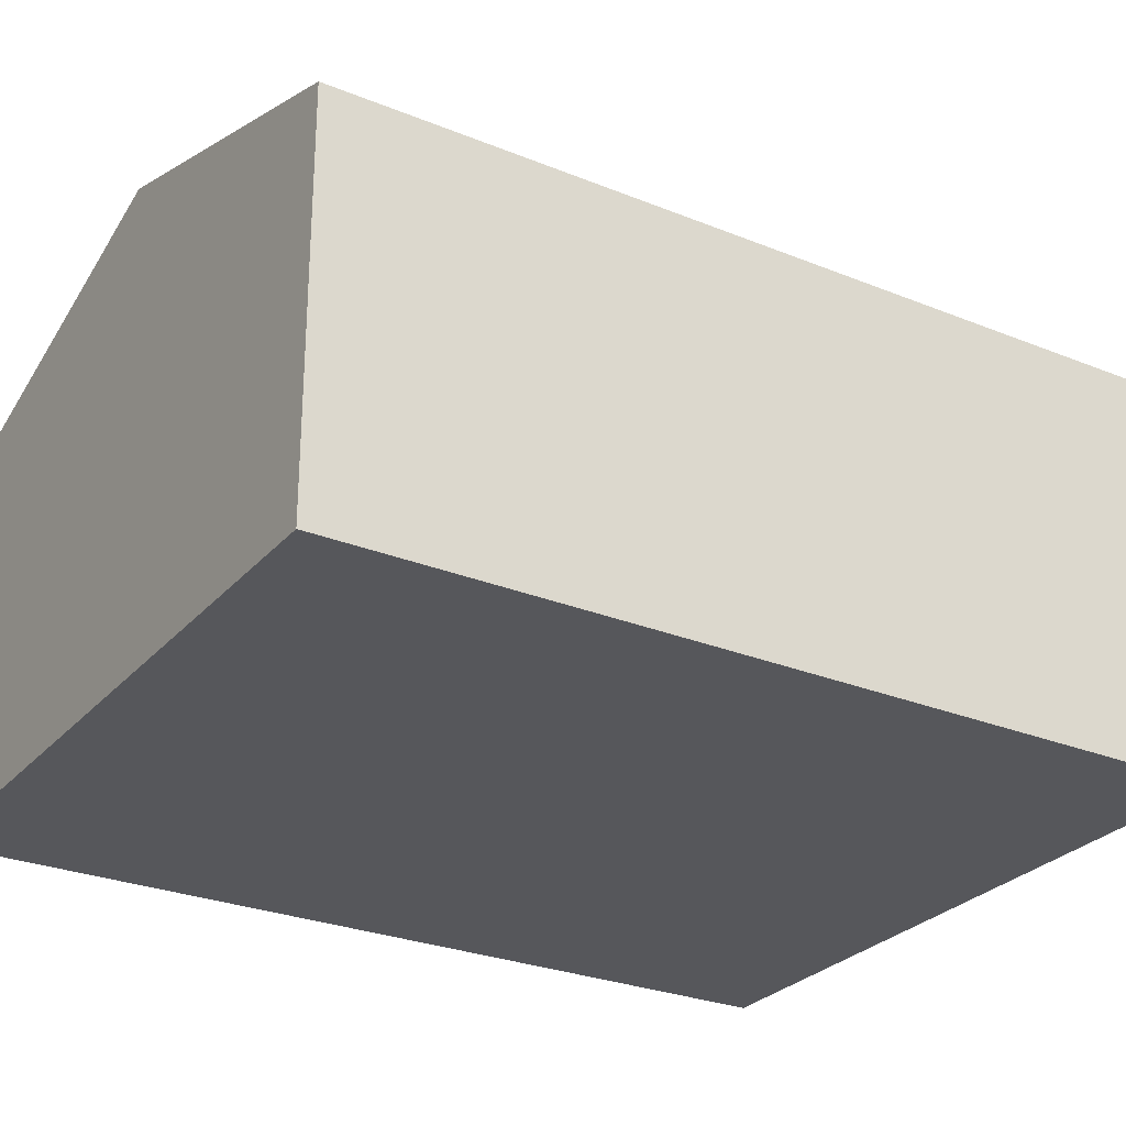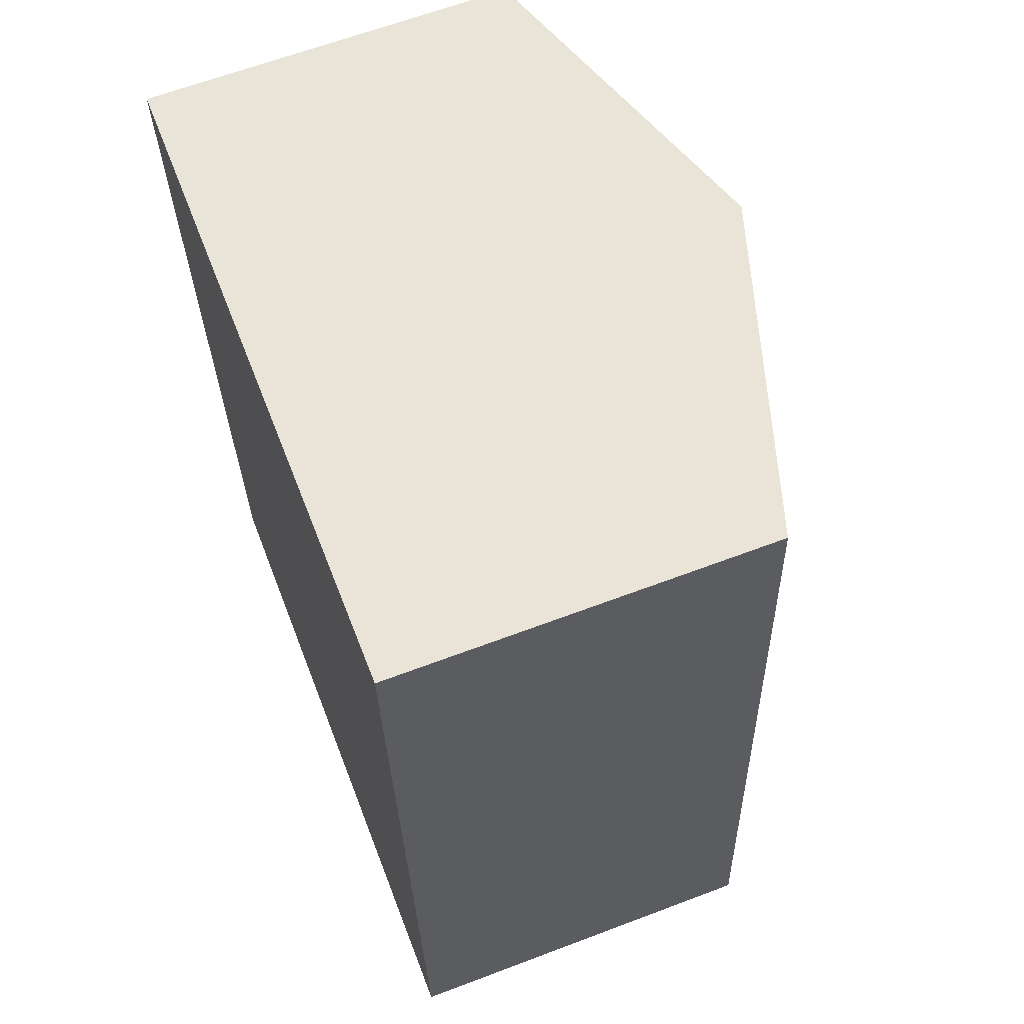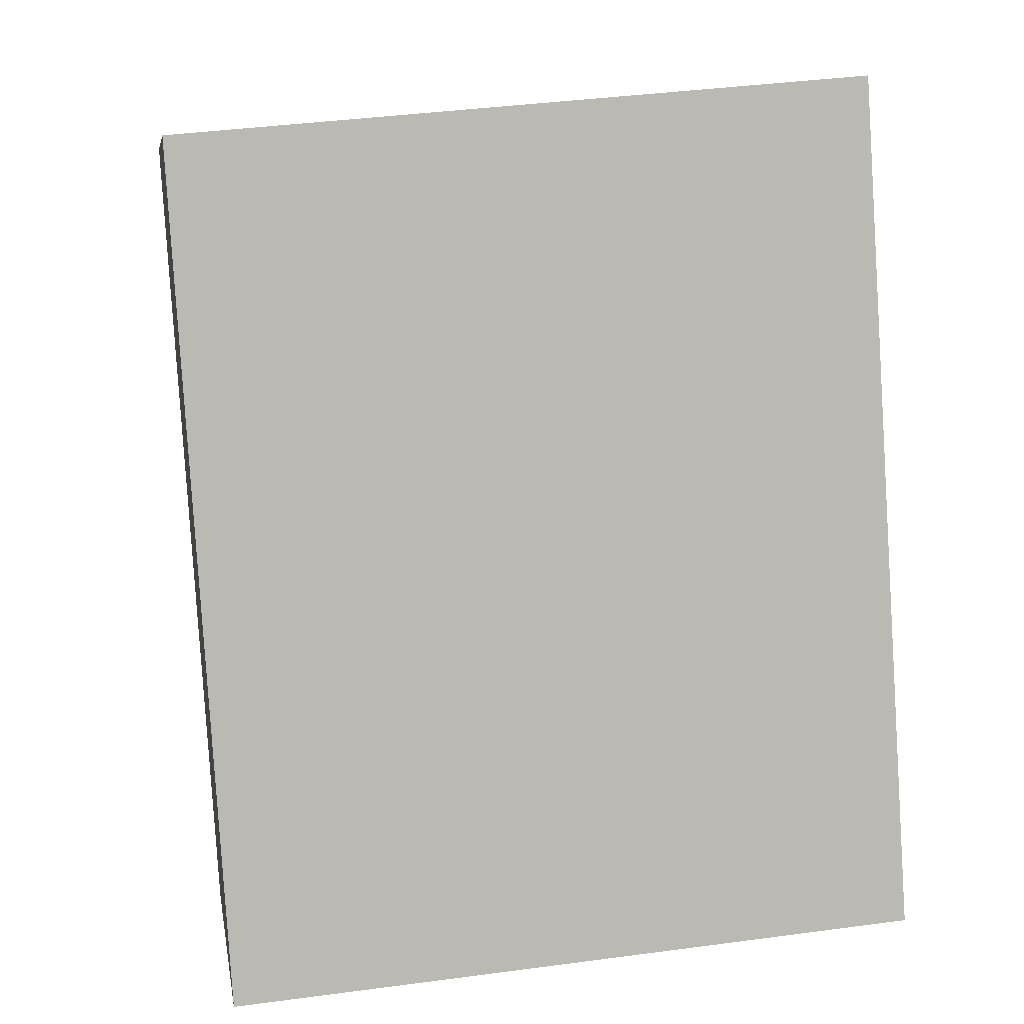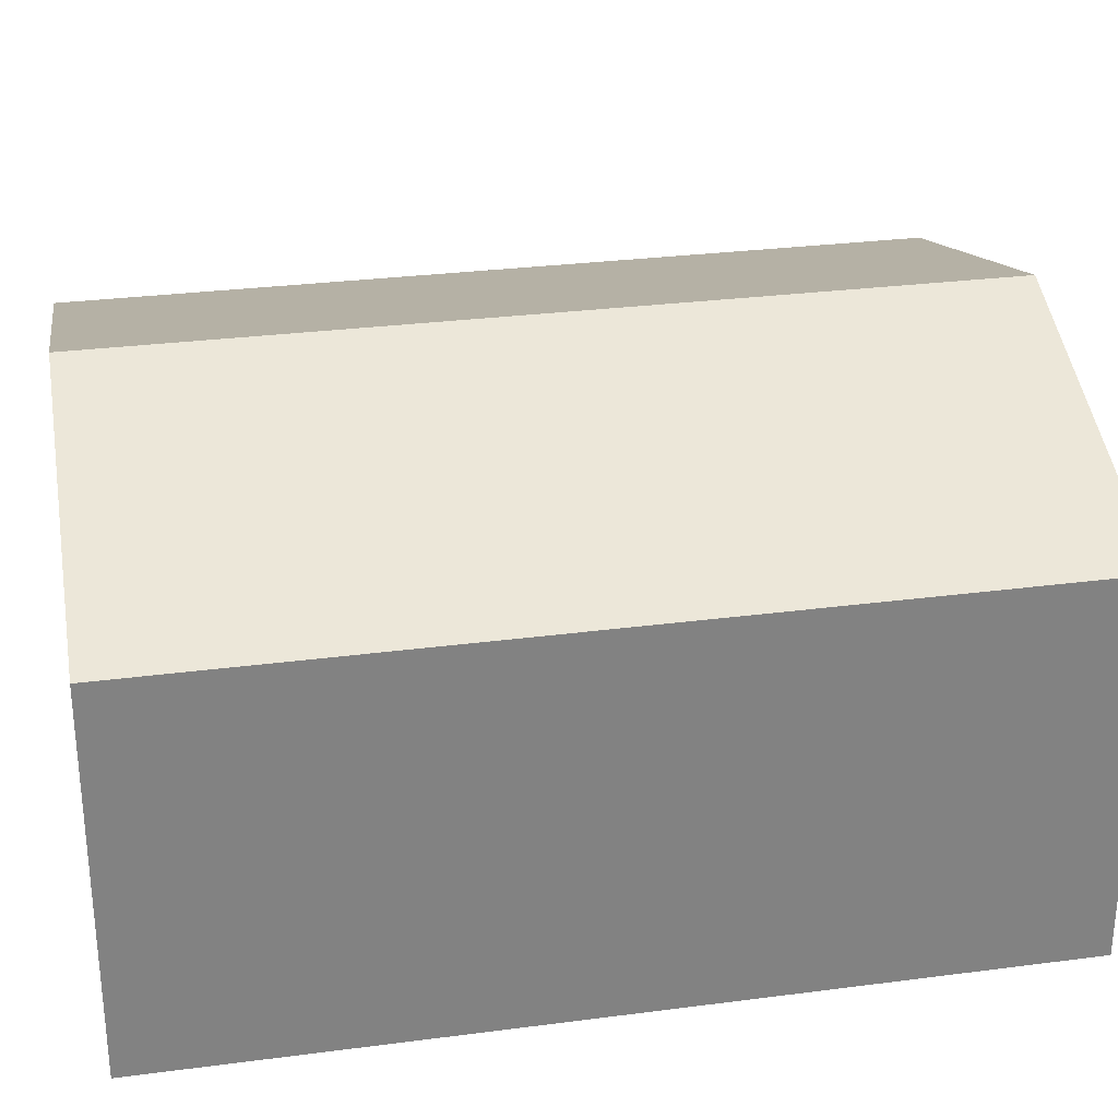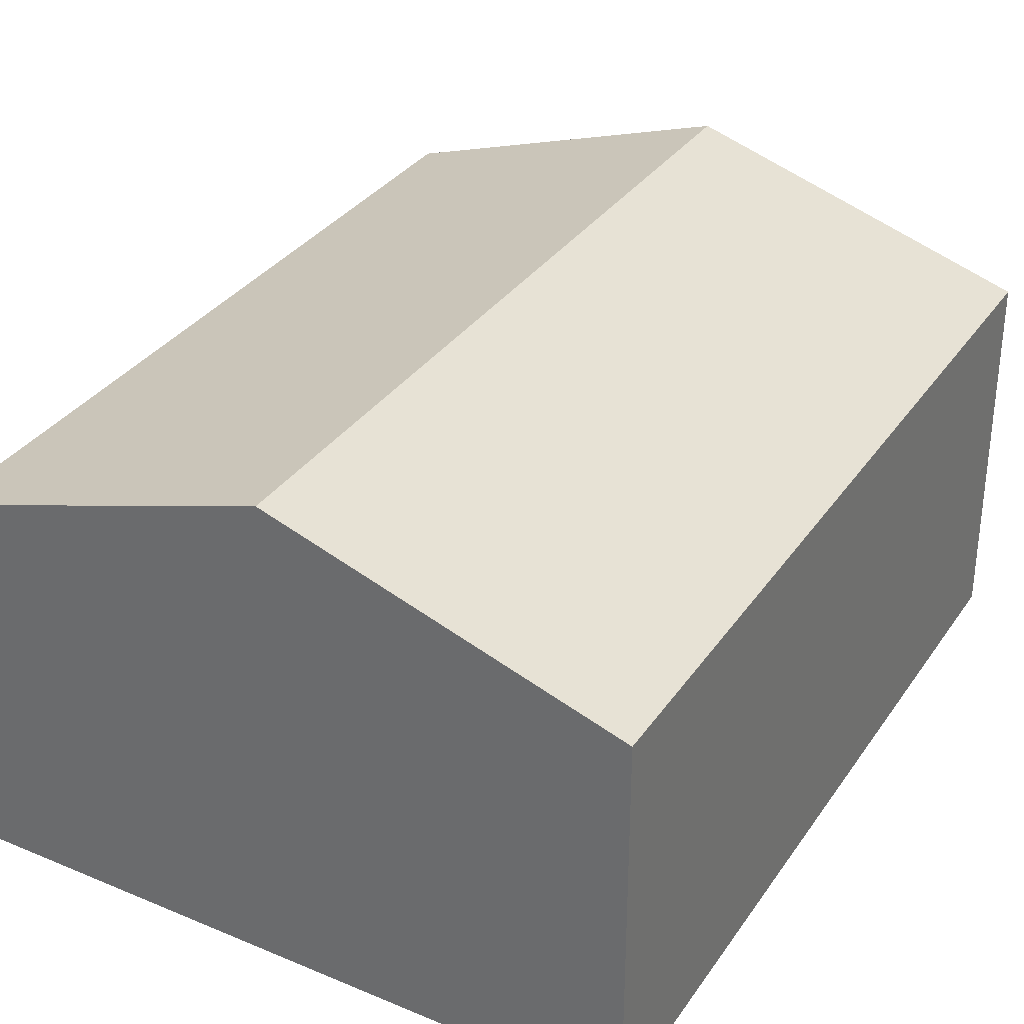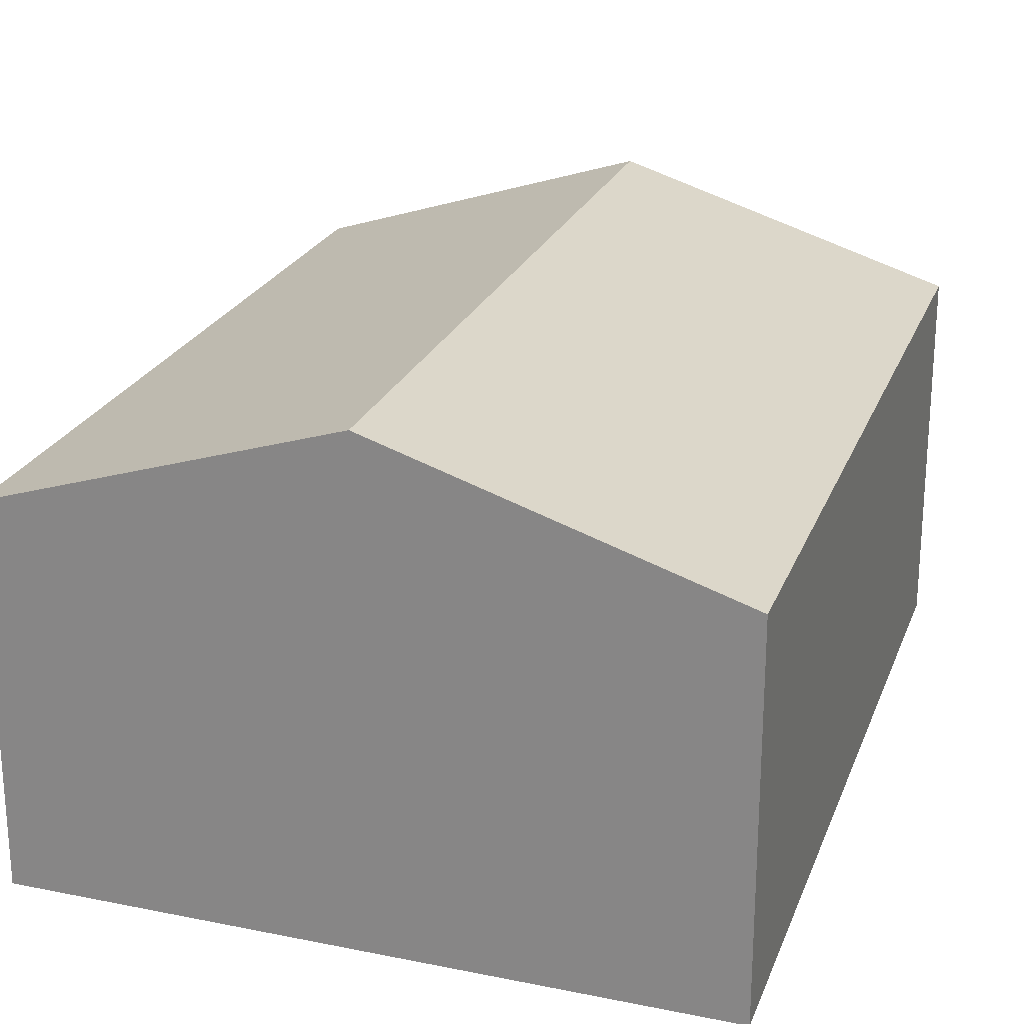
<metadata>
{"format":"obj","ext":"obj","renderer":"f3d","projection":"perspective","resolution":1024,"background":"white","views":[{"elev":-27.1,"azim":-126.0,"up":"+Y"},{"elev":64.1,"azim":69.1,"up":"+Z"},{"elev":7.2,"azim":-9.3,"up":"+Z"},{"elev":29.6,"azim":-104.5,"up":"+Y"},{"elev":32.5,"azim":25.0,"up":"+Y"},{"elev":23.0,"azim":13.8,"up":"+Y"}]}
</metadata>
<code>
v  4.707 2.387 -5.041
v  2.169 3.074 0.198
v  4.346 2.387 0.396
v  2.528 3.074 -5.21
v  0 2.389 1.463e-16
v  0.339 2.384 -5.379
v  0 0 0
v  0.339 3.294e-16 -5.379
v  2.169 -1.212e-17 0.198
v  4.346 -2.425e-17 0.396
v  4.707 3.087e-16 -5.041
v  2.528 3.19e-16 -5.21
g defaultobject
f 1 2 3
f 2 1 4
f 5 4 6
f 4 5 2
f 6 7 5
f 7 6 8
f 7 2 5
f 2 7 3
f 3 7 9
f 3 9 10
f 10 1 3
f 1 10 11
f 4 8 6
f 8 4 1
f 8 1 12
f 12 1 11
f 9 11 10
f 11 9 7
f 11 7 8
f 11 8 12

</code>
